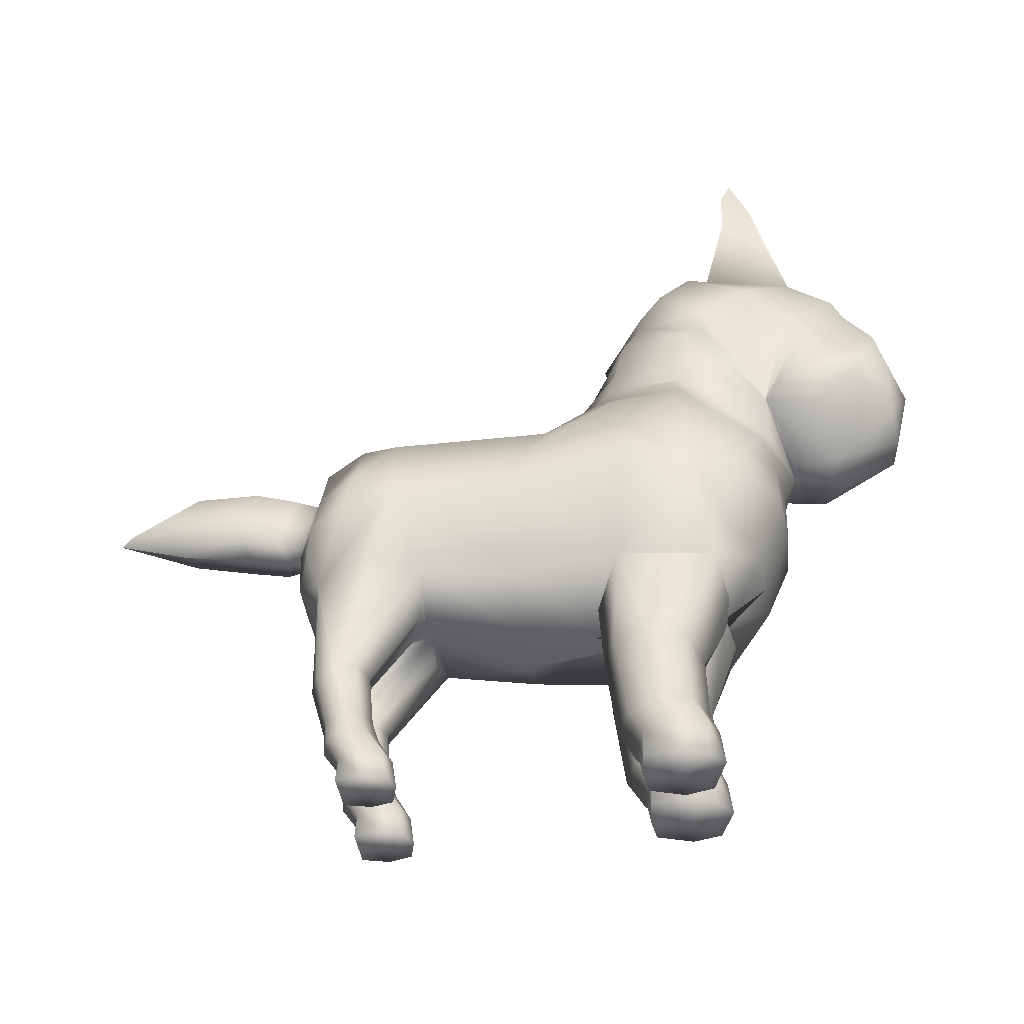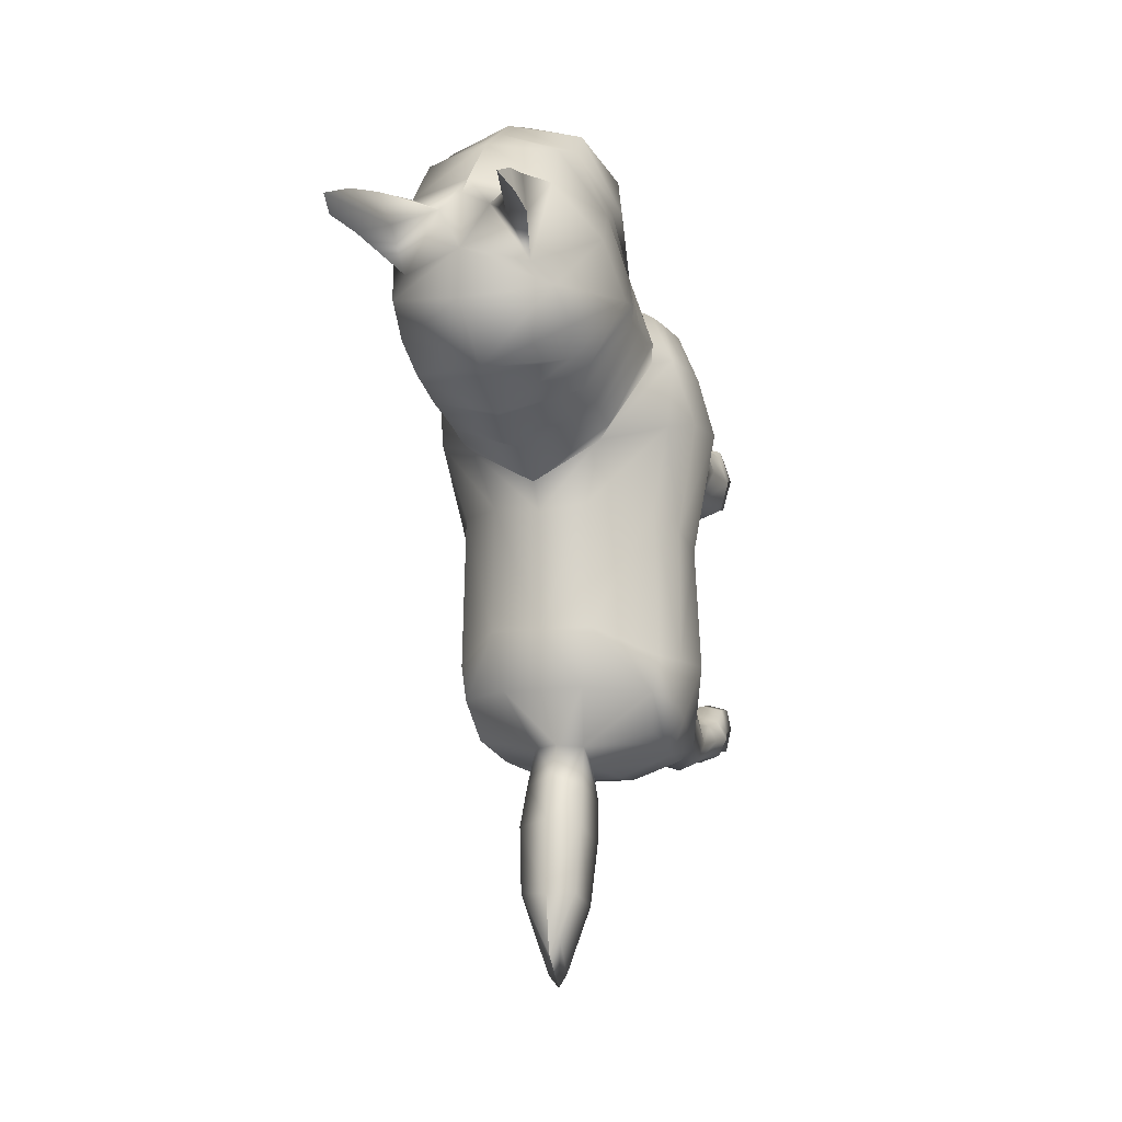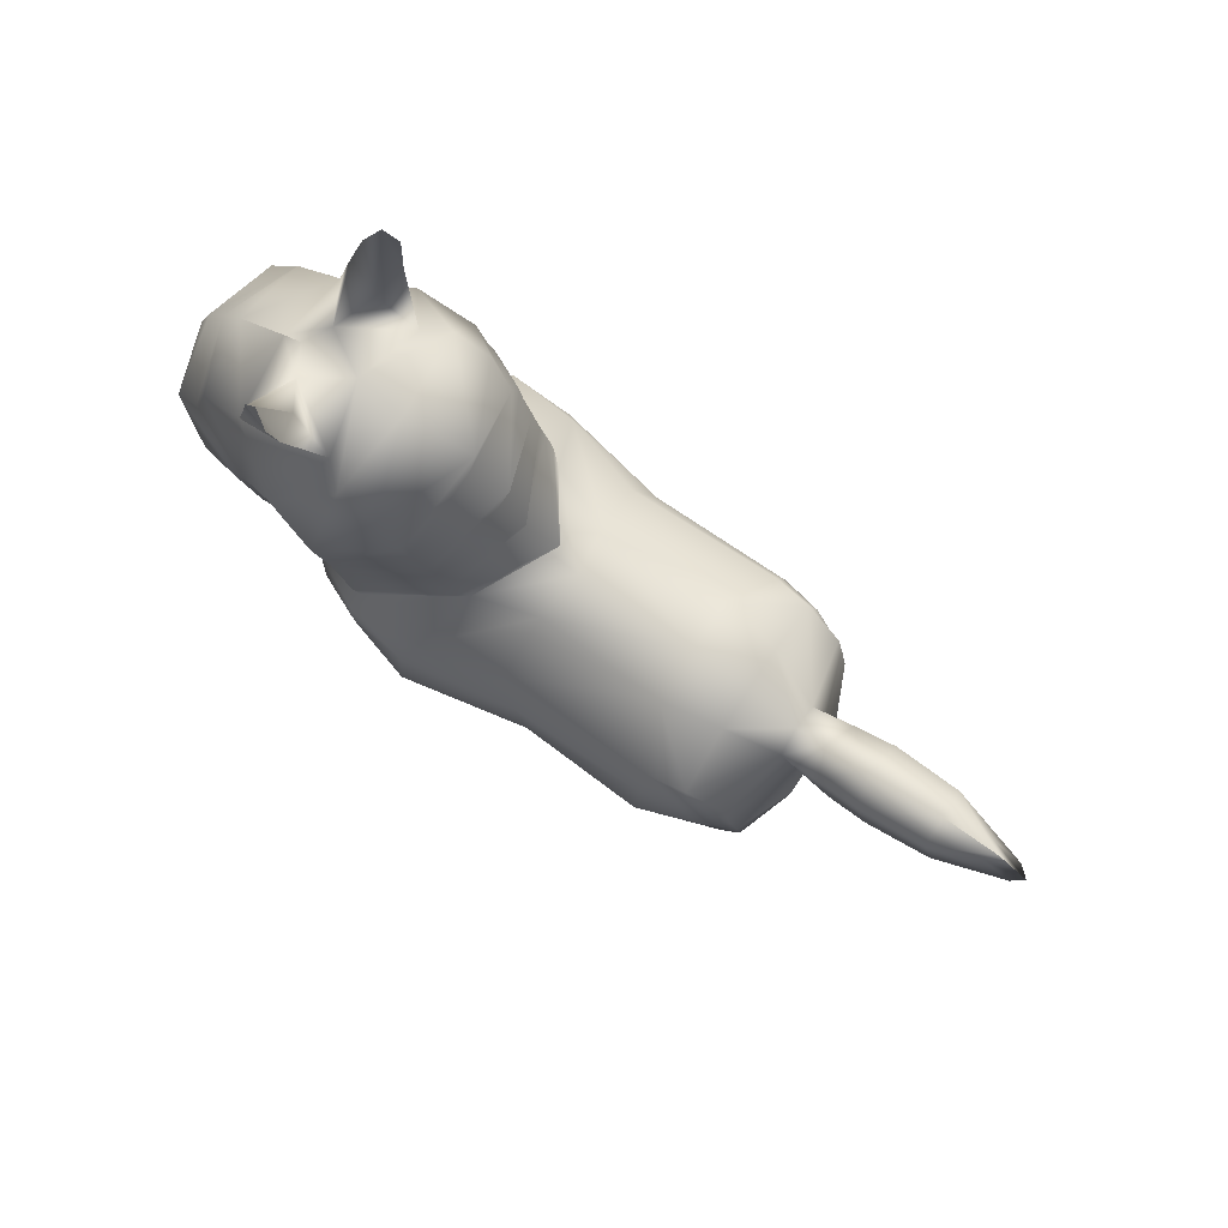
<metadata>
{"format":"obj","ext":"obj","renderer":"f3d","projection":"perspective","resolution":1024,"background":"white","views":[{"elev":-44.4,"azim":-81.2,"up":"+Y"},{"elev":-11.2,"azim":-160.4,"up":"+Z"},{"elev":79.0,"azim":123.6,"up":"+Y"}]}
</metadata>
<code>
g default
v 2.122 5.652 3.704
v 2.099 8.396 4.286
v 2.048 8.375 -5.237
v 1.943 6.064 -5.624
v 2.255 8.816 -0.206
v 1.858 4.898 -0.9806
v 2.7 9.178 1.455
v 2.236 4.878 1.297
v 1.828 5.337 -3.063
v 2.328 8.849 -3.595
v 2.299 6.945 4.175
v 3.188 7.085 1.705
v 2.652 7.017 -0.9489
v 2.788 6.999 -3.616
v 2.011 6.85 -5.557
v 0.6778 4.387 -1.033
v -0.235 4.471 1.088
v 0.9922 5.504 4.381
v 1.143 6.974 4.94
v 1.214 9.015 4.642
v 1.498 10.36 0.9563
v 1.074 10.05 -0.3286
v 1.149 10 -3.067
v 0.5683 8.795 -5.523
v 0.8274 7.092 -6.058
v 0.8317 6.047 -6.007
v 0.2071 5.206 -3.145
v 2.527 9.772 2.76
v 2.814 9.171 2.962
v 2.777 6.969 3.089
v 1.956 4.853 3.411
v -0.1732 4.513 3.448
v 0.3076 4.972 -5.332
v 1.983 5.066 -5.272
v 2.39 7.076 -4.773
v 2.201 8.886 -4.398
v 0.923 9.9 -4.36
v 1.391 -0.08351 2.921
v 0.2526 -0.0852 2.922
v 0.2338 0.02514 1.563
v 1.398 0.02619 1.565
v 0.5532 0.1465 -4.735
v 0.5435 0.1058 -3.694
v 1.413 0.1463 -4.735
v 1.443 0.1422 -3.678
v 1.576 13.69 5.687
v 1.394 14.45 3.758
v 1.488 13.01 6.656
v 2.091 10.28 4.404
v 2.631 11.84 3.661
v 1.831 12.76 2.109
v 1.692 9.451 6.03
v 1.237 10.8 7.75
v 0.5404 2.904 -5.318
v 1.449 2.904 -5.296
v 1.452 3.099 -4.407
v 0.5022 3.081 -4.419
v 1.632 2.844 2.663
v -0.01062 2.838 2.662
v -0.000426 2.981 1.094
v 1.635 2.985 1.099
v 1.518 11.61 7.476
v 1.828 14.09 3.361
v 2.408 12.8 4.635
v 2.187 11.84 5.503
v 2.068 10.47 6.014
v 1.882 10.17 6.877
v 1.624 1.24 2.683
v 1.598 0.9973 1.333
v 0.03269 0.9961 1.331
v 0.001439 1.24 2.684
v 0.4664 1.166 -4.963
v 0.4444 1.343 -4.126
v 1.524 1.34 -4.127
v 1.5 1.168 -4.963
v 0.5215 0.6804 -4.686
v 0.4965 0.7659 -3.76
v 1.472 0.7651 -3.762
v 1.444 0.6799 -4.686
v 1.517 0.7363 2.945
v 1.486 0.6154 1.607
v 0.1459 0.6151 1.606
v 0.1163 0.7368 2.947
v 0.4921 7.983 -5.885
v 2.073 7.588 -5.369
v 2.43 7.918 -4.539
v 2.58 7.963 -3.587
v 2.572 7.967 -0.6397
v 3.01 8.066 1.747
v 2.818 8.039 3.076
v 2.148 7.752 4.295
v 0.936 8.178 4.896
v 0.2234 9.356 -9.765
v 0.2097 8.923 -10.46
v 0.7059 9.408 -7.283
v 0.6786 8.172 -7.585
v 0.6407 9.133 -6.395
v 0.6049 7.891 -6.704
v 0.6245 9.531 -8.736
v 0.6138 8.5 -8.985
v 2.584 11.23 3.331
v 1.786 11.89 1.696
v 0.5667 14.65 5.019
v 1.982 16.89 4.326
v 1.825 17.51 4.549
v 1.73 16.51 4.987
v 1.855 15.92 4.261
v 1.254 15.53 4.481
v 1.594 15.48 5.251
v 2.23 4.761 2.22
v 1.963 2.881 1.89
v 1.839 1.133 1.995
v 1.715 0.6143 2.277
v 1.59 -0.03239 2.322
v 0.04135 -0.03379 2.322
v -0.08467 0.614 2.277
v -0.02495 1.133 1.995
v -0.1575 2.865 1.867
v -0.2285 4.554 2.091
v 0.8242 4.514 3.587
v 0.8656 2.719 2.959
v 0.8656 1.266 2.985
v 0.8656 0.8329 3.147
v 0.8656 0.07183 3.228
v 0.8166 -0.1775 2.319
v 0.8166 -0.04153 1.515
v 0.8166 0.5302 1.424
v 0.8166 1.057 1.036
v 0.8166 3.022 0.8031
v 0.8449 4.549 0.7167
v 1.931 4.752 -4.297
v 1.666 2.999 -4.855
v 1.736 1.262 -4.559
v 1.582 0.6999 -4.326
v 1.537 0.1184 -4.159
v 0.4205 0.1284 -4.157
v 0.3804 0.7067 -4.229
v 0.2296 1.263 -4.558
v 0.2974 3.002 -4.895
v 0.1344 4.607 -4.519
v 1.062 4.606 -5.418
v 0.9933 2.869 -5.481
v 0.9842 1.16 -5.121
v 0.9842 0.6577 -4.793
v 0.9842 0.1316 -4.732
v 0.9842 0.08908 -4.158
v 0.9842 0.129 -3.54
v 0.9842 0.8028 -3.639
v 0.9842 1.376 -3.953
v 0.9736 3.119 -4.219
v 0.8847 4.898 -3.162
v 0.55 1.696 -5.012
v 0.9745 1.658 -5.153
v 1.406 1.693 -5.02
v 1.616 1.763 -4.666
v 1.439 1.844 -4.269
v 0.9971 1.866 -4.102
v 0.5426 1.846 -4.256
v 0.3506 1.769 -4.636
v 2.268 5.522 -4.137
v 2.187 10.7 5.23
v 2.115 11.29 5.749
v 1.609 12.32 6.867
v 1.488 9.367 5.273
v 0.8843 9.729 7.684
v 0.5391 8.697 6.35
v 0.3716 8.862 5.397
v -0.01531 8.662 5.314
v 0.004043 5.379 4.347
v 0.004043 5.121 -3.257
v 0.004043 6.029 -6.007
v 0.004043 9.017 -5.485
v 0.004042 10.14 -0.4633
v 0.000943 10.58 0.3081
v 0.004043 6.884 5.001
v 0.004042 4.389 -1.076
v 0.004043 4.148 1.656
v 0.004043 10.1 -3.082
v 0.004043 7.099 -6.06
v 0.004043 4.191 3.16
v 0.004043 4.832 -5.206
v 0.004043 9.917 -4.359
v 0.004043 14.45 5.702
v 0.004043 14.86 4.075
v 0.004043 13.48 6.808
v 0.1062 13.33 1.777
v 0.004043 8.594 6.109
v 0.004043 10.97 8.131
v 0.004043 12.11 7.741
v 0.09196 14.67 3.073
v 0.004043 7.69 -5.854
v 0.004043 8.163 5.041
v 0.004043 8.862 -10.72
v 0.004043 9.48 -10.01
v 0.004043 7.948 -7.523
v 0.004043 9.551 -7.131
v 0.004043 7.683 -6.526
v 0.004043 9.291 -6.141
v 0.004043 9.668 -8.744
v 0.004043 8.282 -9.049
v 0.148 12.28 1.174
v 0.004043 14.82 4.537
v 0.004043 14.77 5.29
v 0.004043 12.74 7.325
v 0.004043 9.537 7.784
v -2.099 5.658 3.689
v -2.079 8.393 4.273
v -2.027 8.365 -5.224
v -1.926 6.066 -5.611
v -2.226 8.803 -0.2066
v -1.835 4.915 -0.9803
v -2.669 9.165 1.459
v -2.208 4.883 1.306
v -1.808 5.348 -3.072
v -2.297 8.836 -3.597
v -2.274 6.947 4.16
v -3.144 7.084 1.703
v -2.613 7.018 -0.9496
v -2.75 7.002 -3.617
v -1.991 6.848 -5.545
v -0.6687 4.395 -1.032
v 0.2412 4.474 1.091
v -0.9812 5.509 4.37
v -1.131 6.975 4.929
v -1.169 8.955 4.658
v -1.481 10.37 0.9693
v -1.062 10.05 -0.3278
v -1.135 9.992 -3.068
v -0.5586 8.793 -5.522
v -0.8181 7.091 -6.05
v -0.8224 6.049 -6.001
v -0.2014 5.21 -3.147
v -2.497 9.783 2.755
v -2.784 9.163 2.955
v -2.743 6.971 3.081
v -1.934 4.858 3.395
v 0.1799 4.515 3.445
v -0.3013 4.974 -5.328
v -1.963 5.068 -5.263
v -2.359 7.075 -4.768
v -2.174 8.872 -4.393
v -0.9123 9.89 -4.357
v -1.378 -0.07515 2.915
v -0.2469 -0.08183 2.919
v -0.2284 0.02724 1.566
v -1.383 0.03139 1.572
v -0.5462 0.1474 -4.734
v -0.5368 0.1079 -3.695
v -1.403 0.1485 -4.732
v -1.431 0.1443 -3.681
v -1.563 13.69 5.684
v -1.382 14.44 3.76
v -1.476 13 6.652
v -1.898 9.491 4.839
v -2.592 11.94 3.532
v -1.716 12.9 2.084
v -1.678 9.456 6.03
v -1.226 10.8 7.745
v -0.5347 2.904 -5.315
v -1.436 2.905 -5.291
v -1.438 3.099 -4.415
v -0.4969 3.082 -4.422
v -1.614 2.844 2.65
v 0.01368 2.838 2.657
v 0.003525 2.981 1.099
v -1.615 2.985 1.112
v -1.506 11.61 7.471
v -1.775 14.11 3.326
v -2.388 12.8 4.632
v -2.17 11.84 5.5
v -2.051 10.47 6.014
v -1.867 10.17 6.874
v -1.606 1.236 2.672
v -1.58 1.002 1.342
v -0.02721 0.9973 1.333
v 0.003881 1.239 2.682
v -0.4598 1.167 -4.962
v -0.438 1.342 -4.128
v -1.511 1.338 -4.132
v -1.488 1.169 -4.959
v -0.5149 0.6808 -4.684
v -0.4902 0.7654 -3.762
v -1.459 0.7639 -3.766
v -1.433 0.6807 -4.682
v -1.5 0.7341 2.936
v -1.468 0.617 1.617
v -0.1411 0.6157 1.609
v -0.1118 0.7359 2.943
v -0.4822 7.983 -5.882
v -2.05 7.584 -5.358
v -2.398 7.912 -4.535
v -2.544 7.955 -3.589
v -2.537 7.958 -0.6384
v -2.973 8.059 1.744
v -2.785 8.036 3.067
v -2.126 7.75 4.28
v -0.9255 8.177 4.887
v -0.215 9.356 -9.764
v -0.2013 8.923 -10.46
v -0.695 9.406 -7.283
v -0.6679 8.174 -7.585
v -0.6301 9.132 -6.396
v -0.5945 7.893 -6.704
v -0.6143 9.53 -8.735
v -0.6042 8.5 -8.985
v -2.539 11.32 3.127
v -1.665 12.04 1.651
v -0.559 14.65 5.018
v -1.965 16.89 4.324
v -1.824 17.5 4.551
v -1.722 16.51 4.98
v -1.842 15.92 4.27
v -1.251 15.53 4.482
v -1.584 15.48 5.243
v -2.201 4.762 2.219
v -1.936 2.882 1.89
v -1.817 1.133 1.995
v -1.694 0.6159 2.277
v -1.572 -0.0248 2.322
v -0.0351 -0.03239 2.322
v 0.0903 0.6143 2.277
v 0.03044 1.133 1.995
v 0.1597 2.866 1.867
v 0.2325 4.554 2.091
v -0.8161 4.517 3.573
v -0.858 2.721 2.946
v -0.858 1.264 2.974
v -0.858 0.829 3.138
v -0.858 0.07433 3.22
v -0.8085 -0.1695 2.319
v -0.8085 -0.03637 1.521
v -0.8085 0.533 1.432
v -0.8085 1.059 1.046
v -0.8085 3.022 0.8162
v -0.8368 4.548 0.7322
v -1.909 4.756 -4.299
v -1.649 3 -4.857
v -1.721 1.261 -4.559
v -1.568 0.7006 -4.326
v -1.525 0.1221 -4.159
v -0.4137 0.1294 -4.157
v -0.3741 0.7068 -4.23
v -0.2234 1.263 -4.558
v -0.2926 3.002 -4.894
v -0.1295 4.607 -4.519
v -1.054 4.606 -5.41
v -0.985 2.869 -5.476
v -0.9761 1.161 -5.118
v -0.9761 0.6589 -4.79
v -0.9761 0.1336 -4.73
v -0.9761 0.09279 -4.158
v -0.9761 0.1311 -3.544
v -0.9761 0.8009 -3.643
v -0.9761 1.374 -3.957
v -0.9658 3.12 -4.225
v -0.8772 4.902 -3.171
v -0.5441 1.696 -5.01
v -0.9667 1.658 -5.149
v -1.394 1.694 -5.016
v -1.6 1.763 -4.665
v -1.426 1.843 -4.274
v -0.9886 1.865 -4.108
v -0.5367 1.845 -4.259
v -0.3453 1.769 -4.636
v -2.24 5.528 -4.141
v -2.099 11.29 5.748
v -1.597 12.32 6.864
v -0.8749 9.73 7.682
v -0.5307 8.698 6.35
v -0.3633 8.863 5.398
v 2.601 11.44 3.438
v 1.823 12.48 1.987
v -0.122 12.94 1.052
v -1.926 12.33 2.086
v -2.566 11.32 3.596
v 2.589 10.8 3.214
v 1.738 11.54 1.551
v 0.04745 11.94 0.6199
v -1.73 11.43 1.523
v -2.564 10.81 3.191
v 1.375 9.896 5.232
v 2.588 10.33 3.081
v 1.708 10.94 1.337
v 2.3e-05 11.27 0.7189
v -1.711 11.05 1.416
v -2.564 10.34 3.058
v -0.01413 9.406 5.318
v 2.583 9.87 2.967
v 1.672 10.59 1.143
v -0.1355 10.9 0.02865
v -1.74 10.49 1.263
v -2.511 9.755 3.209
v -1.201 9.007 4.822
v 1.325 9.02 4.758
v -0.1211 14.02 1.736
v 1.806 13.64 2.617
v -1.904 13.46 2.626
g roundo
f 92 192 175 19
f 87 88 13 14
f 88 89 12 13
f 103 203 183 46
f 89 90 30 12
f 32 180 177 17
f 86 87 14 35
f 37 182 178 23
f 18 19 175 169
f 30 31 8 12
f 13 12 8 6
f 14 13 6 9
f 34 35 14 160
f 17 16 6 8
f 114 125 126 41
f 11 19 18 1
f 91 92 19 11
f 21 28 29 7
f 22 21 7 5
f 23 22 5 10
f 36 37 23 10
f 15 25 84 85
f 26 25 15 4
f 145 146 136 42
f 16 27 9 6
f 46 183 185 48
f 29 28 20 2
f 11 30 90 91
f 1 31 30 11
f 18 32 31 1
f 33 181 171 26
f 34 33 26 4
f 15 35 34 4
f 85 86 35 15
f 24 37 36 3
f 58 121 122 68
f 117 118 60 70
f 128 129 61 69
f 61 111 112 69
f 138 159 152 72
f 152 153 143 72
f 154 155 133 75
f 149 157 158 73
f 50 51 396
f 51 186 395 396
f 165 166 52 67
f 49 50 64 65
f 49 371 50
f 371 372 51 50
f 372 373 186 51
f 167 168 49 164
f 49 66 164
f 62 189 188 53
f 33 141 142 54
f 34 131 132 55
f 151 27 57 150
f 139 140 33 54
f 31 120 121 58
f 118 119 17 60
f 129 130 8 61
f 8 110 111 61
f 168 161 49
f 161 162 66 49
f 163 204 189 62
f 63 190 184 47
f 64 63 47 46
f 65 64 46 48
f 66 162 163 62
f 67 66 62 53
f 67 53 165
f 69 112 113 81
f 127 128 69 81
f 116 117 70 82
f 68 122 123 80
f 137 138 72 76
f 148 149 73 77
f 75 133 134 79
f 72 143 144 76
f 136 137 76 42
f 147 148 77 43
f 79 134 135 44
f 76 144 145 42
f 81 113 114 41
f 126 127 81 41
f 115 116 82 40
f 80 123 124 38
f 93 94 193 194
f 85 84 24 3
f 36 86 85 3
f 10 87 86 36
f 5 88 87 10
f 7 89 88 5
f 29 90 89 7
f 91 90 29 2
f 20 92 91 2
f 95 96 100 99
f 96 195 200 100
f 97 98 96 95
f 98 197 195 96
f 24 84 98 97
f 84 191 197 98
f 100 200 193 94
f 99 100 94 93
f 381 376 101 49
f 376 377 102 101
f 377 378 201 102
f 104 105 106
f 107 108 105 104
f 108 109 106 105
f 109 107 104 106
f 47 103 108 107
f 103 46 109 108
f 46 47 107 109
f 8 31 110
f 111 110 31 58
f 112 111 58 68
f 113 112 68 80
f 114 113 80 38
f 38 124 125 114
f 83 116 115 39
f 71 117 116 83
f 59 118 117 71
f 32 17 119
f 32 119 118 59
f 31 32 120
f 121 120 32 59
f 122 121 59 71
f 123 122 71 83
f 124 123 83 39
f 125 124 39 115
f 126 125 115 40
f 82 127 126 40
f 70 128 127 82
f 60 129 128 70
f 17 130 129 60
f 17 8 130
f 34 160 131
f 132 131 9 56
f 133 155 156 74
f 134 133 74 78
f 135 134 78 45
f 43 136 146 147
f 77 137 136 43
f 73 138 137 77
f 158 159 138 73
f 27 140 139 57
f 27 33 140
f 33 34 141
f 142 141 34 55
f 143 153 154 75
f 144 143 75 79
f 145 144 79 44
f 135 146 145 44
f 147 146 135 45
f 78 148 147 45
f 74 149 148 78
f 156 157 149 74
f 9 151 150 56
f 9 27 151
f 54 142 153 152
f 154 153 142 55
f 55 132 155 154
f 156 155 132 56
f 56 150 157 156
f 158 157 150 57
f 57 139 159 158
f 152 159 139 54
f 160 14 9
f 131 160 9
f 168 49 161
f 49 65 162 161
f 163 162 65 48
f 48 185 204 163
f 52 66 67
f 164 66 52
f 166 167 164 52
f 165 53 188 205
f 178 173 22 23
f 179 191 84 25
f 176 170 27 16
f 173 174 21 22
f 177 176 16 17
f 170 181 33 27
f 171 179 25 26
f 169 180 32 18
f 172 182 37 24
f 168 192 92 20
f 199 196 95 99
f 196 198 97 95
f 198 172 24 97
f 194 199 99 93
f 168 381 49
f 184 202 103 47
f 202 203 103
f 205 187 166 165
f 187 168 167 166
f 297 224 175 192
f 292 219 218 293
f 293 218 217 294
f 308 251 183 203
f 294 217 235 295
f 237 222 177 180
f 291 240 219 292
f 242 228 178 182
f 223 169 175 224
f 235 217 213 236
f 218 211 213 217
f 219 214 211 218
f 239 365 219 240
f 222 213 211 221
f 319 246 331 330
f 216 206 223 224
f 296 216 224 297
f 226 212 234 233
f 227 210 212 226
f 228 215 210 227
f 241 215 228 242
f 220 290 289 230
f 231 209 220 230
f 350 247 341 351
f 221 211 214 232
f 251 253 185 183
f 234 207 225 233
f 216 296 295 235
f 206 216 235 236
f 223 206 236 237
f 238 231 171 181
f 239 209 231 238
f 220 209 239 240
f 290 220 240 291
f 229 208 241 242
f 263 273 327 326
f 322 275 265 323
f 333 274 266 334
f 266 274 317 316
f 343 277 357 364
f 357 277 348 358
f 359 280 338 360
f 354 278 363 362
f 255 269 268 397
f 395 397 268 190
f 368 272 257 369
f 254 270 269 255
f 375 254 255
f 374 375 255 256
f 373 374 256 186
f 370 254 168
f 267 258 188 189
f 238 259 347 346
f 239 260 337 336
f 356 355 262 232
f 344 259 238 345
f 236 263 326 325
f 323 265 222 324
f 334 266 213 335
f 213 266 316 315
f 254 271 366
f 367 267 189 204
f 268 252 184 190
f 269 251 252 268
f 270 253 251 269
f 271 267 367 366
f 272 258 267 271
f 272 368 258
f 274 286 318 317
f 332 286 274 333
f 321 287 275 322
f 273 285 328 327
f 342 281 277 343
f 353 282 278 354
f 280 284 339 338
f 277 281 349 348
f 341 247 281 342
f 352 248 282 353
f 284 249 340 339
f 281 247 350 349
f 286 246 319 318
f 331 246 286 332
f 320 245 287 321
f 285 243 329 328
f 298 194 193 299
f 290 208 229 289
f 241 208 290 291
f 215 241 291 292
f 210 215 292 293
f 212 210 293 294
f 234 212 294 295
f 296 207 234 295
f 225 207 296 297
f 300 304 305 301
f 301 305 200 195
f 302 300 301 303
f 303 301 195 197
f 229 302 303 289
f 289 303 197 191
f 305 299 193 200
f 304 298 299 305
f 380 254 306
f 379 380 306 307
f 378 379 307 201
f 309 311 310
f 312 309 310 313
f 313 310 311 314
f 314 311 309 312
f 252 312 313 308
f 308 313 314 251
f 251 314 312 252
f 213 315 236
f 316 263 236 315
f 317 273 263 316
f 318 285 273 317
f 319 243 285 318
f 243 319 330 329
f 288 244 320 321
f 276 288 321 322
f 264 276 322 323
f 237 324 222
f 237 264 323 324
f 236 325 237
f 326 264 237 325
f 327 276 264 326
f 328 288 276 327
f 329 244 288 328
f 330 320 244 329
f 331 245 320 330
f 287 245 331 332
f 275 287 332 333
f 265 275 333 334
f 222 265 334 335
f 222 335 213
f 239 336 365
f 337 261 214 336
f 338 279 361 360
f 339 283 279 338
f 340 250 283 339
f 248 352 351 341
f 282 248 341 342
f 278 282 342 343
f 363 278 343 364
f 232 262 344 345
f 232 345 238
f 238 346 239
f 347 260 239 346
f 348 280 359 358
f 349 284 280 348
f 350 249 284 349
f 340 249 350 351
f 352 250 340 351
f 283 250 352 353
f 279 283 353 354
f 361 279 354 362
f 214 261 355 356
f 214 356 232
f 259 357 358 347
f 359 260 347 358
f 260 359 360 337
f 361 261 337 360
f 261 361 362 355
f 363 262 355 362
f 262 363 364 344
f 357 259 344 364
f 365 214 219
f 336 214 365
f 254 366 270
f 367 253 270 366
f 253 367 204 185
f 257 272 271
f 254 257 271
f 369 257 254 370
f 368 205 188 258
f 178 228 227 173
f 179 230 289 191
f 176 221 232 170
f 173 227 226 174
f 177 222 221 176
f 170 232 238 181
f 171 231 230 179
f 169 223 237 180
f 172 229 242 182
f 168 225 297 192
f 199 304 300 196
f 196 300 302 198
f 198 302 229 172
f 194 298 304 199
f 184 252 308 202
f 202 308 203
f 205 368 369 187
f 187 369 370 168
f 49 101 371
f 101 102 372 371
f 102 201 373 372
f 307 374 373 201
f 306 375 374 307
f 254 375 306
f 382 383 377 376
f 383 384 378 377
f 384 385 379 378
f 385 386 380 379
f 386 254 380
f 168 254 387
f 381 168 387 49
f 49 382 376 381
f 388 389 383 382
f 389 390 384 383
f 390 391 385 384
f 391 392 386 385
f 392 393 254 386
f 387 254 393 168
f 49 387 168 394
f 394 388 382 49
f 28 21 389 388
f 21 174 390 389
f 226 391 390 174
f 233 392 391 226
f 225 393 392 233
f 168 393 225
f 394 168 20
f 20 28 388 394
f 396 395 190 63
f 50 396 63 64
f 256 397 395 186
f 255 397 256

</code>
